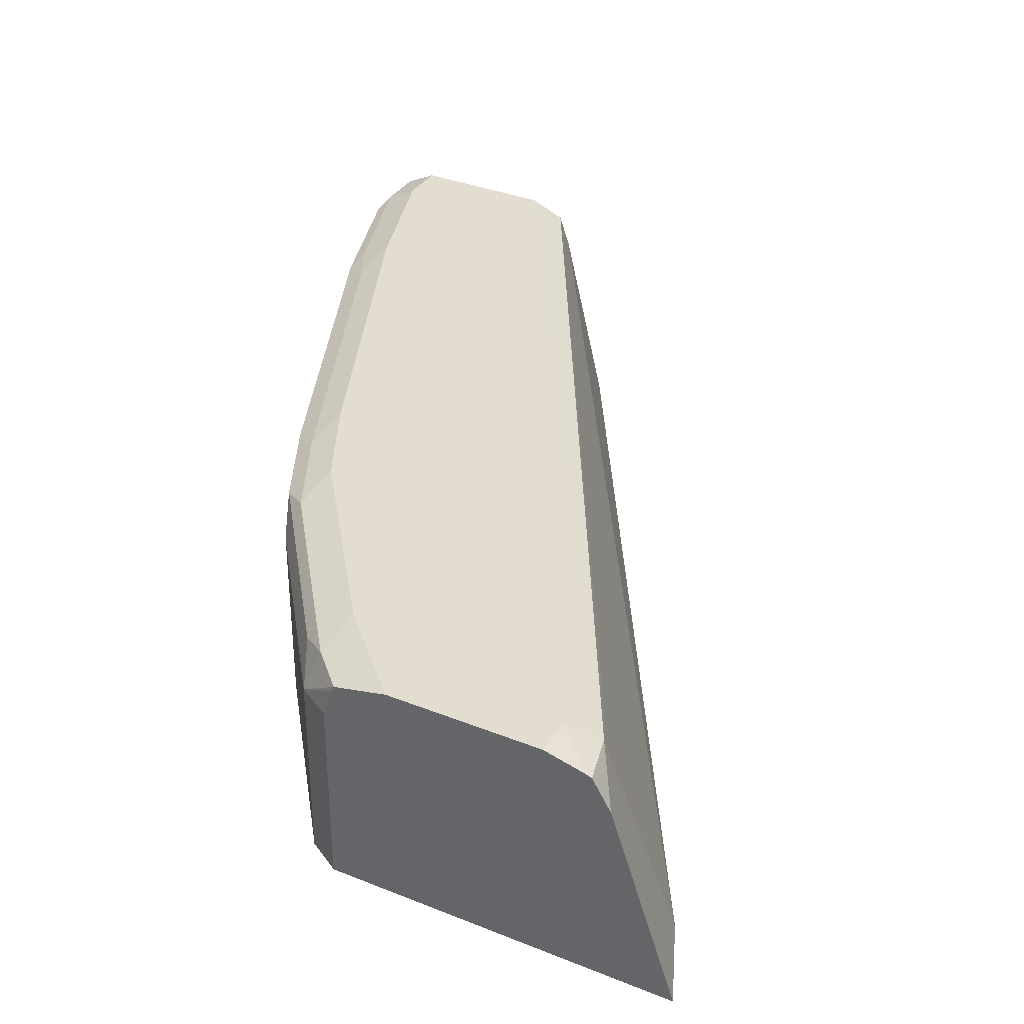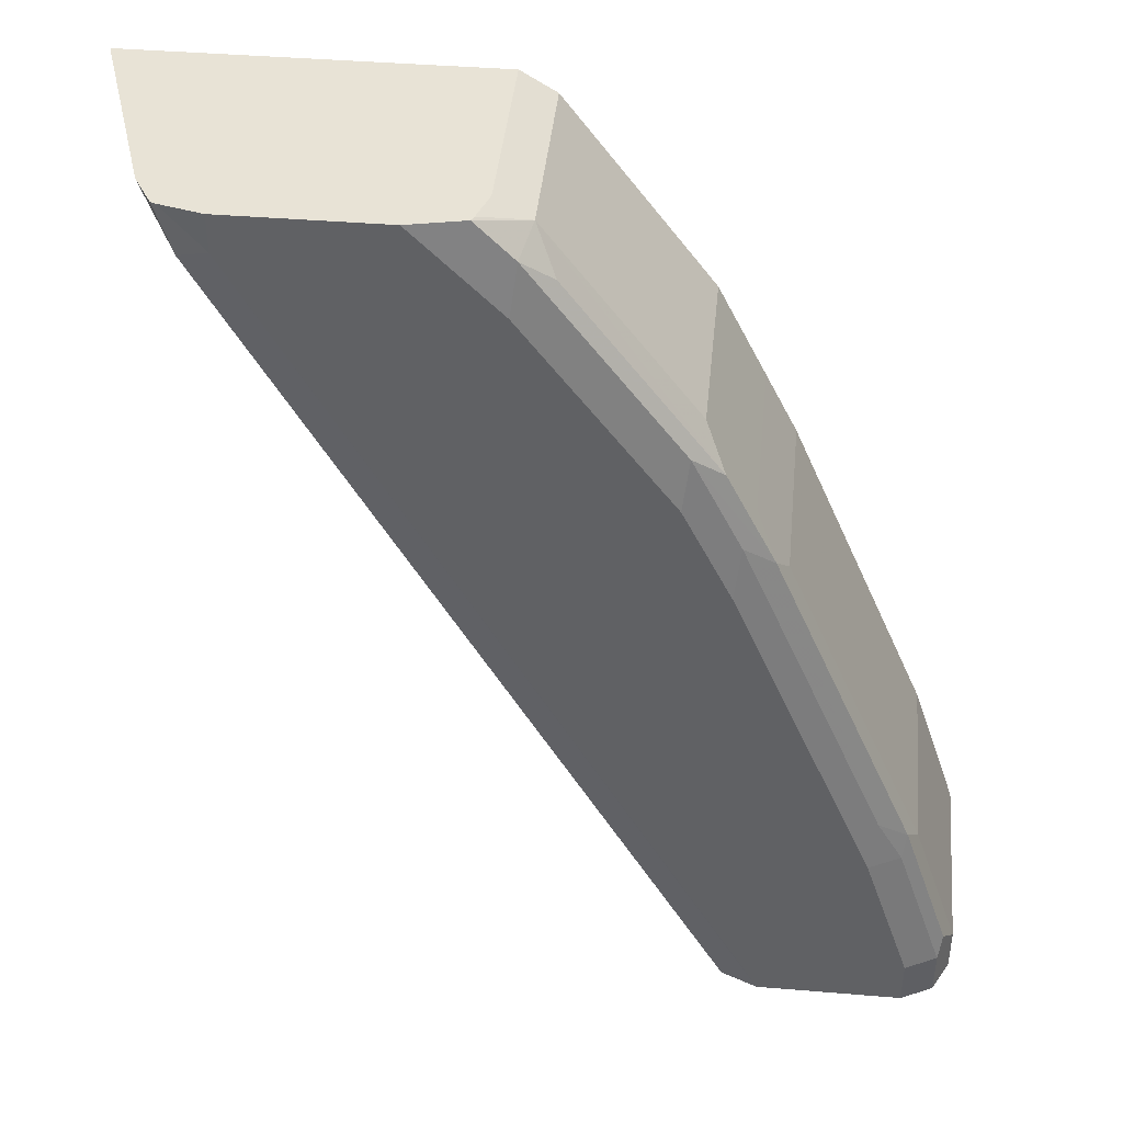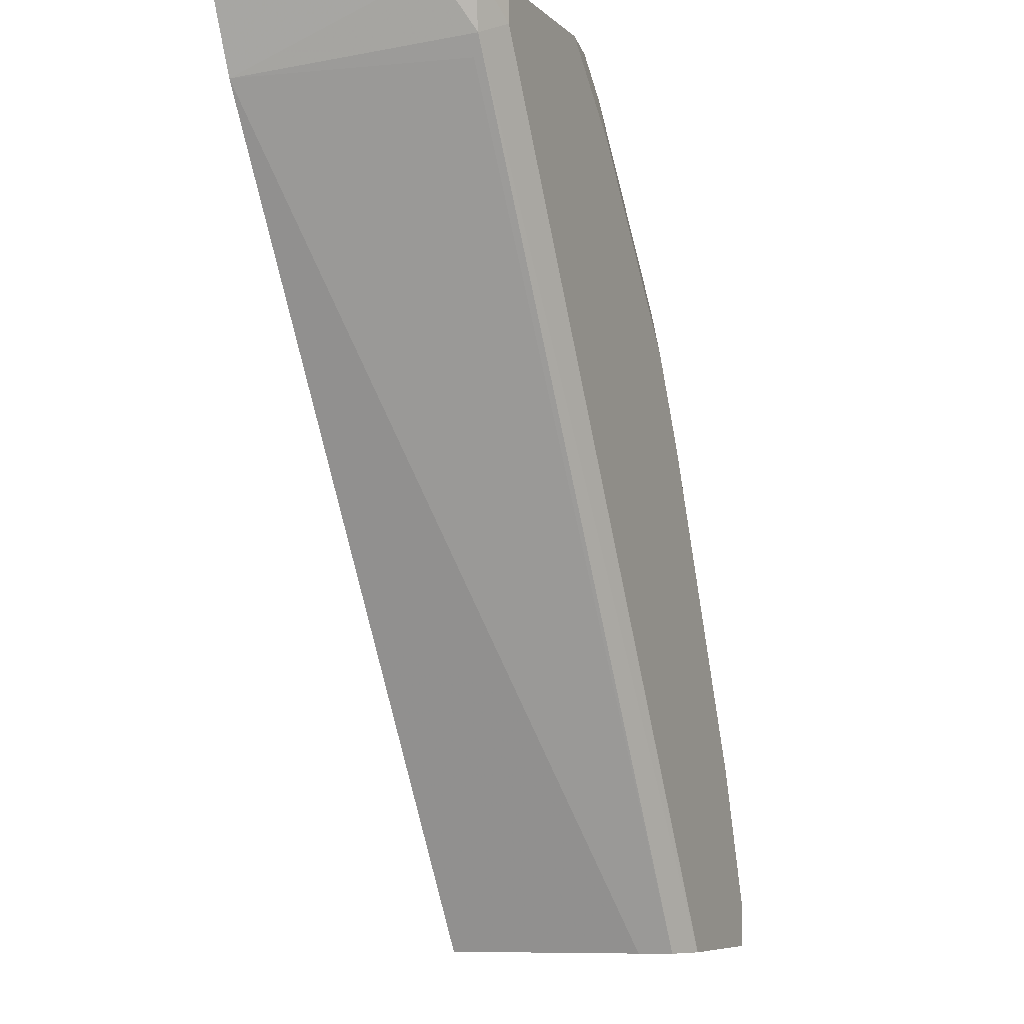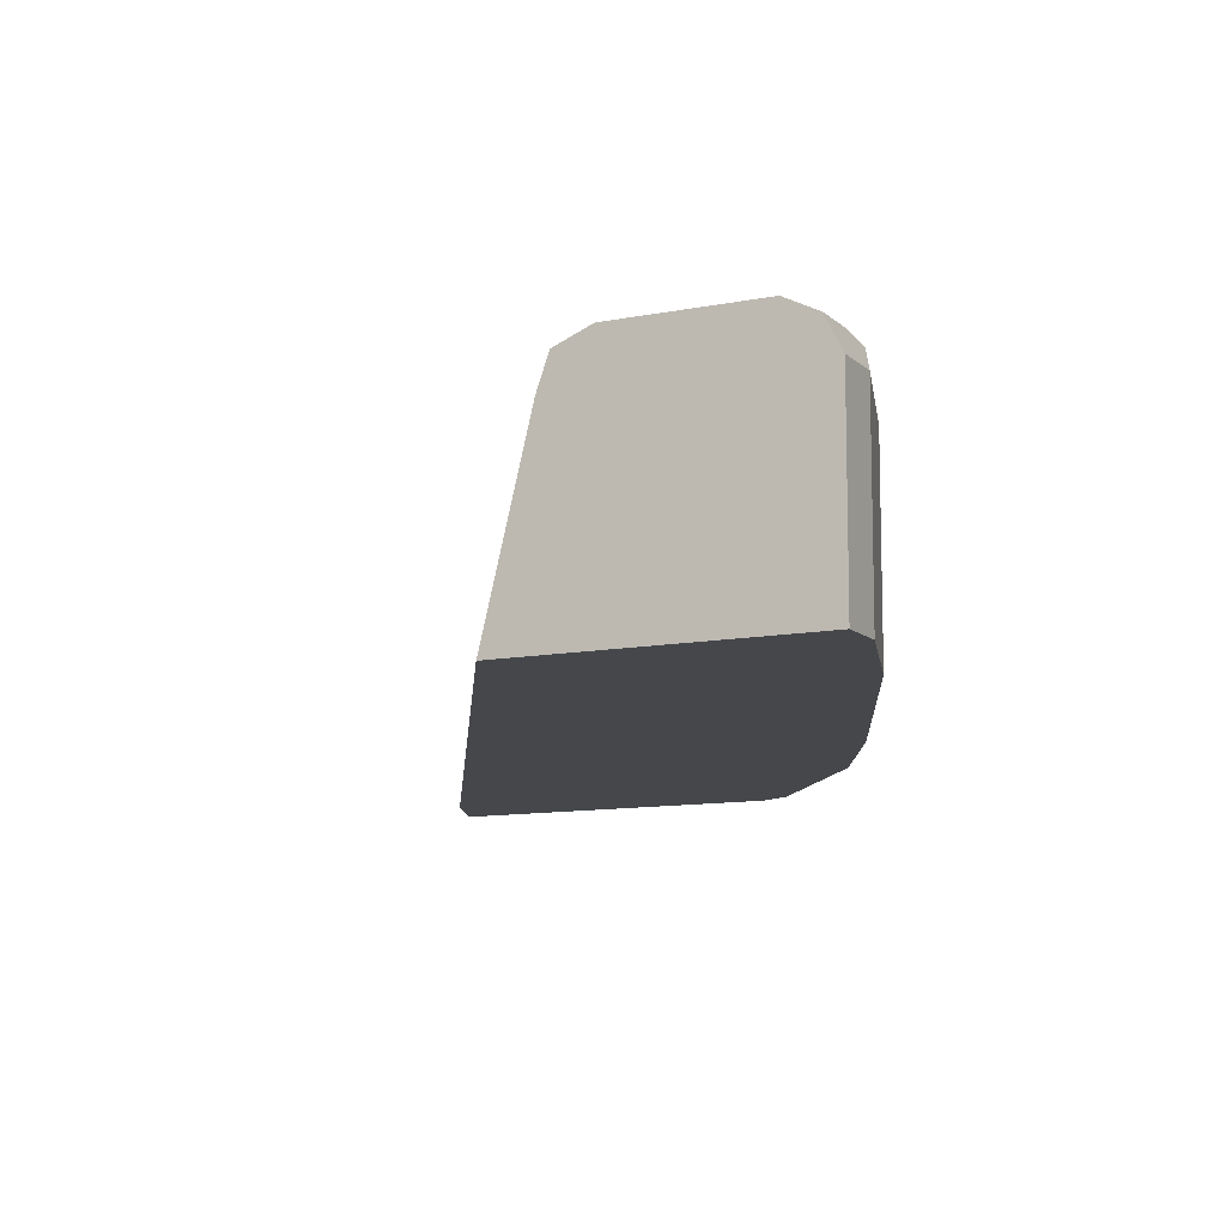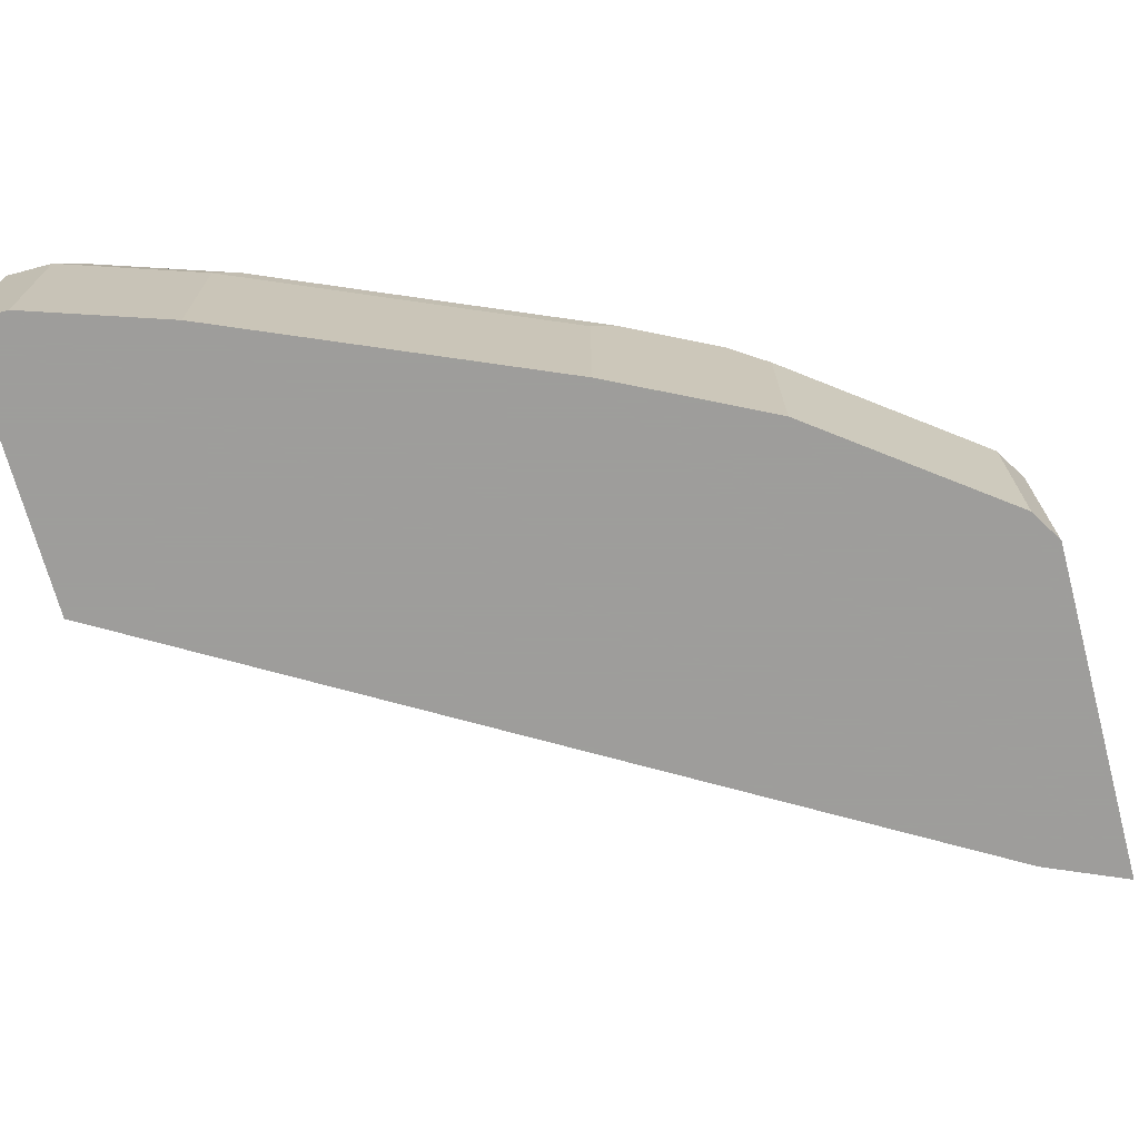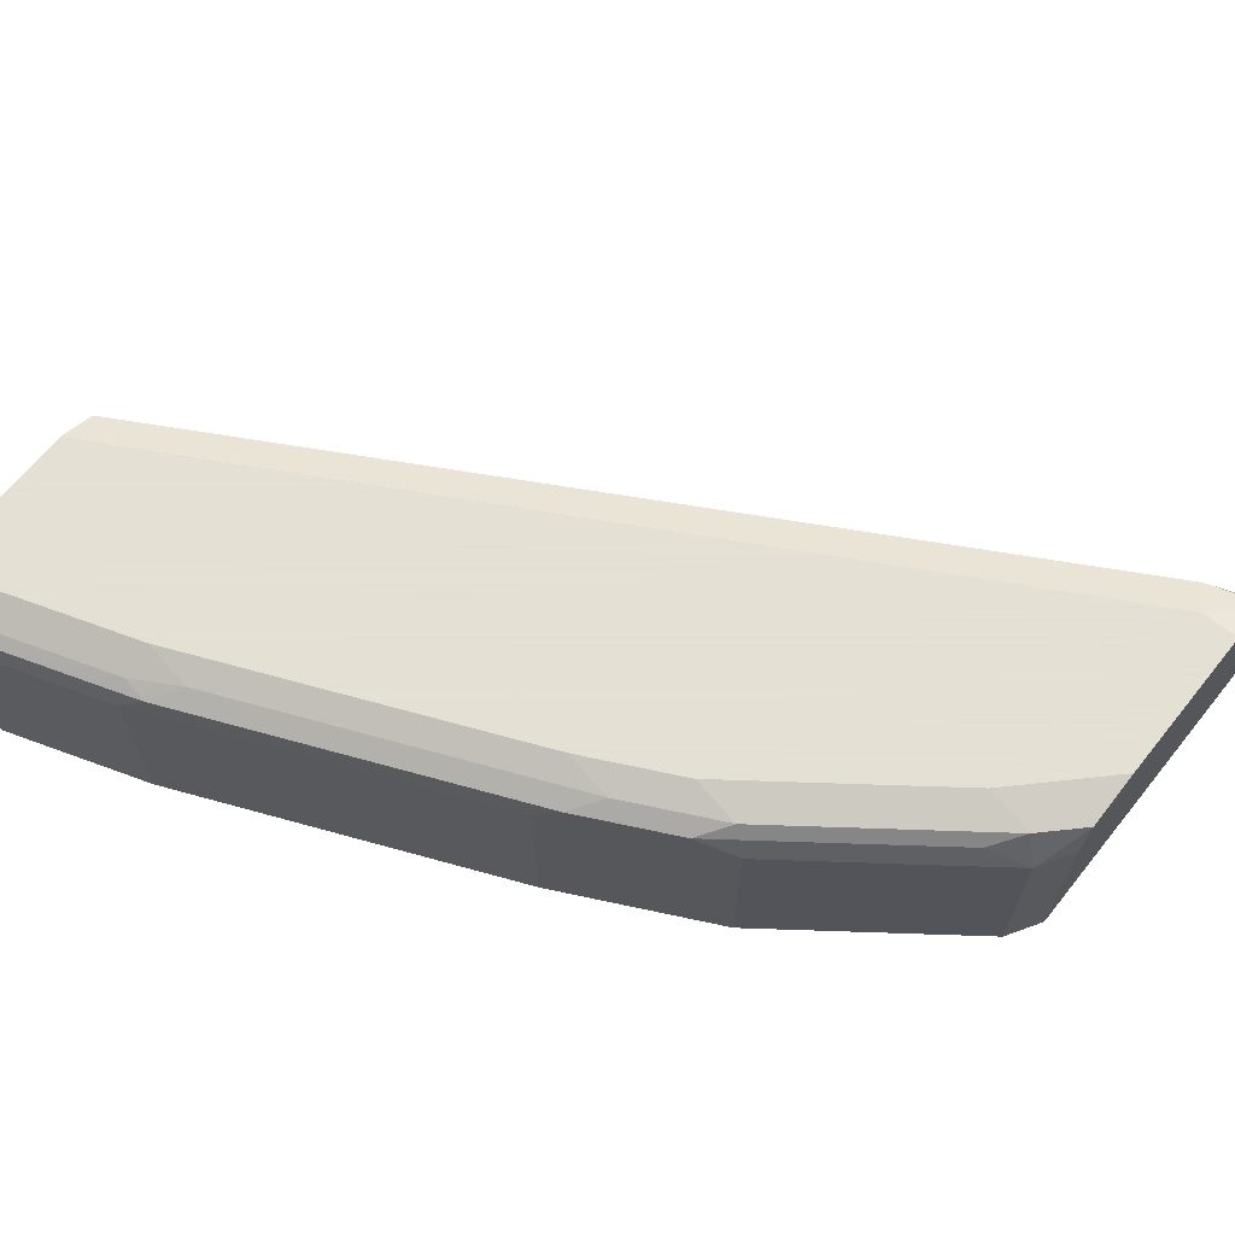
<metadata>
{"format":"obj","ext":"obj","renderer":"f3d","projection":"perspective","resolution":1024,"background":"white","views":[{"elev":34.9,"azim":28.1,"up":"+Y"},{"elev":41.9,"azim":-174.3,"up":"+Z"},{"elev":-7.6,"azim":114.5,"up":"+Z"},{"elev":-10.6,"azim":-153.5,"up":"+Y"},{"elev":-70.7,"azim":-75.0,"up":"+Y"},{"elev":66.2,"azim":-51.2,"up":"+Y"}]}
</metadata>
<code>
v -0.579 0.1845 0.5895
v -0.6073 0.2682 0.5895
v -0.7298 0.1845 0.5895
v -0.5947 0.1845 0.5533
v -0.6154 0.2816 0.5895
v -0.6216 0.28 0.5669
v -0.7298 0.2664 0.5895
v -0.7445 0.1845 0.5806
v -0.625 0.2766 0.5584
v -0.7994 0.1845 0.2053
v -0.8195 0.2664 0.2053
v -0.8245 0.2805 0.2053
v -0.6172 0.2824 0.5895
v -0.6352 0.2869 0.5737
v -0.8397 0.2868 0.2053
v -0.7257 0.2794 0.5895
v -0.7445 0.2664 0.5806
v -0.806 0.1845 0.4986
v -0.9221 0.1845 0.2053
v -0.6352 0.2869 0.5895
v -0.8401 0.2869 0.2053
v -0.7245 0.2817 0.5895
v -0.7403 0.2817 0.5737
v -0.753 0.2766 0.5635
v -0.8145 0.2766 0.4815
v -0.806 0.2664 0.4986
v -0.8265 0.1845 0.4576
v -0.9221 0.2664 0.2053
v -0.9221 0.1845 0.2254
v -0.7014 0.2869 0.5895
v -0.9016 0.2869 0.2053
v -0.7192 0.2829 0.5895
v -0.7172 0.2869 0.5737
v -0.7377 0.2869 0.5532
v -0.8017 0.2817 0.4918
v -0.835 0.2766 0.4406
v -0.8265 0.2664 0.4576
v -0.8333 0.1845 0.444
v -0.9153 0.28 0.2053
v -0.9221 0.2664 0.2254
v -0.9016 0.1845 0.2869
v -0.915 0.2802 0.2053
v -0.9016 0.2869 0.2254
v -0.7991 0.2869 0.4713
v -0.8222 0.2817 0.4508
v -0.8401 0.2664 0.4303
v -0.8401 0.1845 0.4303
v -0.8837 0.2817 0.3074
v -0.8965 0.2766 0.2971
v -0.9016 0.2664 0.2869
v -0.9153 0.28 0.2254
v -0.917 0.2766 0.2357
v -0.8811 0.2869 0.2869
v -0.8196 0.2869 0.4303
v -0.8948 0.28 0.2869
f 27 36 38
f 23 44 35
f 23 35 25
f 23 25 24
f 25 37 26
f 25 36 37
f 27 37 36
f 23 34 44
f 25 35 36
f 23 33 34
f 17 22 23
f 22 32 23
f 19 40 28
f 19 29 40
f 18 37 27
f 18 26 37
f 17 25 26
f 17 24 25
f 17 23 24
f 16 22 17
f 14 30 20
f 28 40 52
f 23 32 33
f 28 52 51
f 42 51 43
f 29 41 50
f 48 55 49
f 48 53 55
f 45 53 48
f 45 54 53
f 43 55 53
f 43 51 55
f 14 33 30
f 41 46 50
f 41 47 46
f 40 49 52
f 40 50 49
f 28 51 39
f 39 51 42
f 36 49 50
f 36 48 49
f 36 45 48
f 36 47 38
f 36 46 47
f 35 45 36
f 35 54 45
f 35 44 54
f 31 42 43
f 30 33 32
f 29 50 40
f 36 50 46
f 14 34 33
f 6 15 14
f 14 54 44
f 2 6 5
f 2 4 6
f 1 4 2
f 1 10 4
f 1 19 10
f 1 29 19
f 1 41 29
f 1 47 41
f 1 38 47
f 1 27 38
f 1 18 27
f 1 8 18
f 1 3 8
f 1 7 3
f 1 16 7
f 1 22 16
f 1 32 22
f 1 30 32
f 1 20 30
f 1 13 20
f 1 5 13
f 1 2 5
f 49 55 52
f 3 7 17
f 14 44 34
f 3 17 8
f 4 10 11
f 14 53 54
f 14 43 53
f 14 31 43
f 14 21 31
f 14 15 21
f 13 14 20
f 10 12 11
f 10 15 12
f 10 21 15
f 10 31 21
f 10 42 31
f 10 39 42
f 10 28 39
f 10 19 28
f 8 26 18
f 8 17 26
f 7 16 17
f 6 12 15
f 6 9 12
f 6 14 13
f 5 6 13
f 4 12 9
f 4 11 12
f 4 9 6
f 51 52 55

</code>
